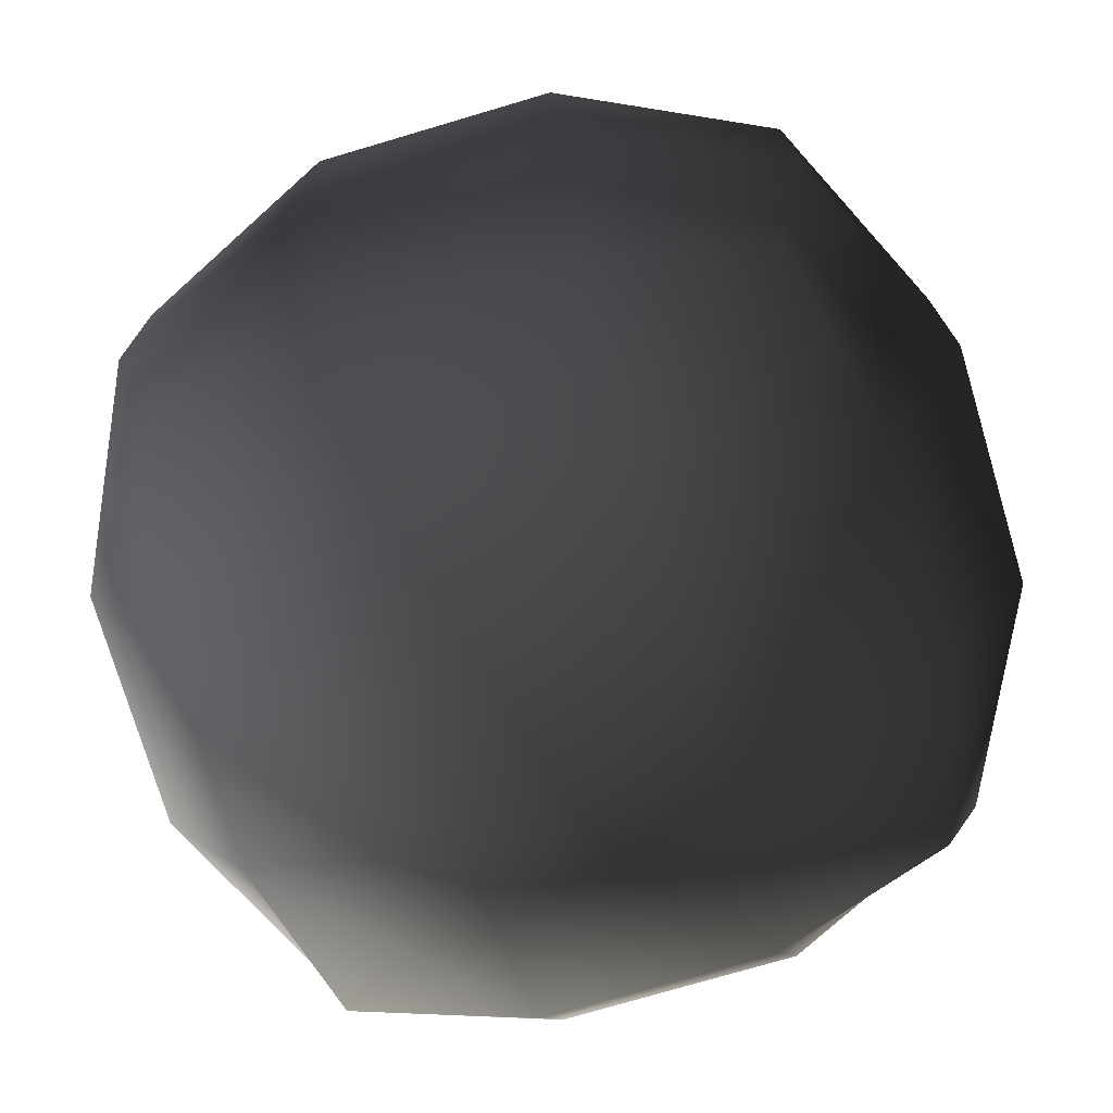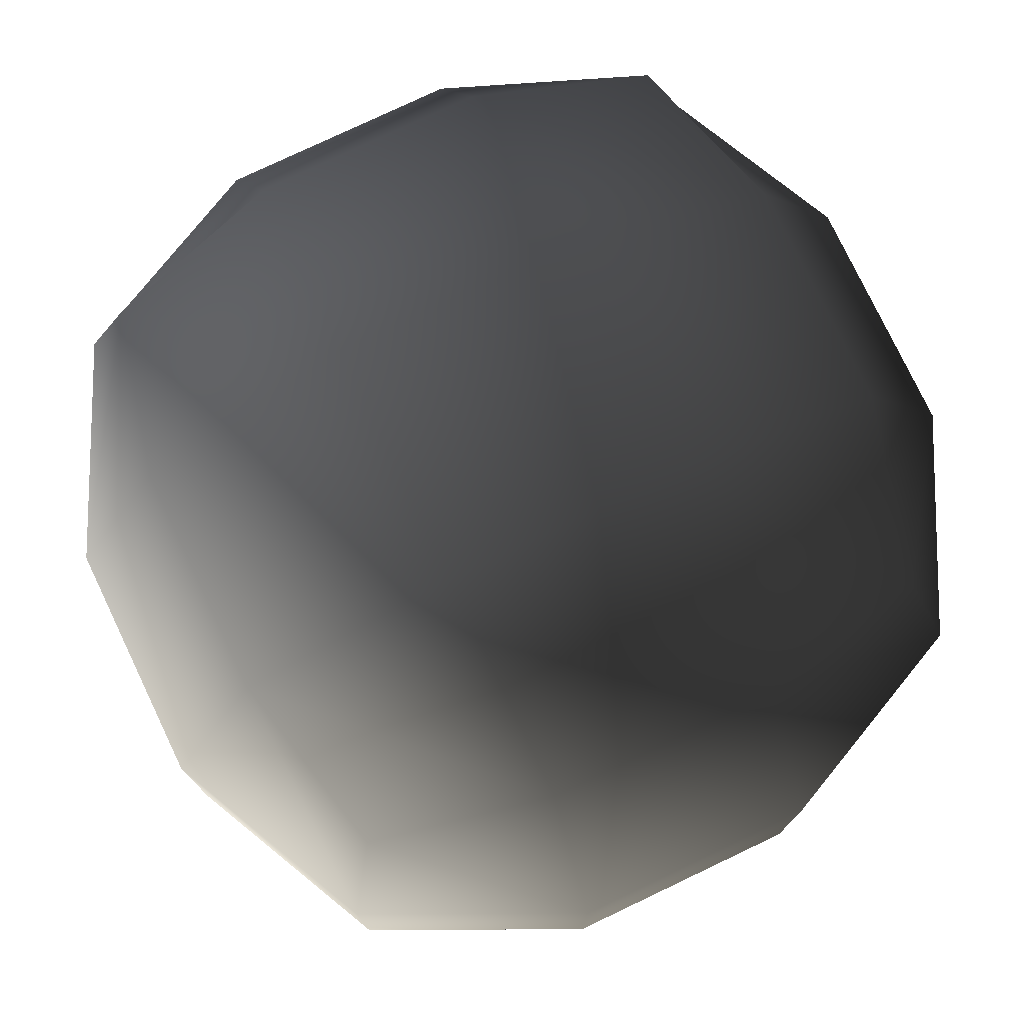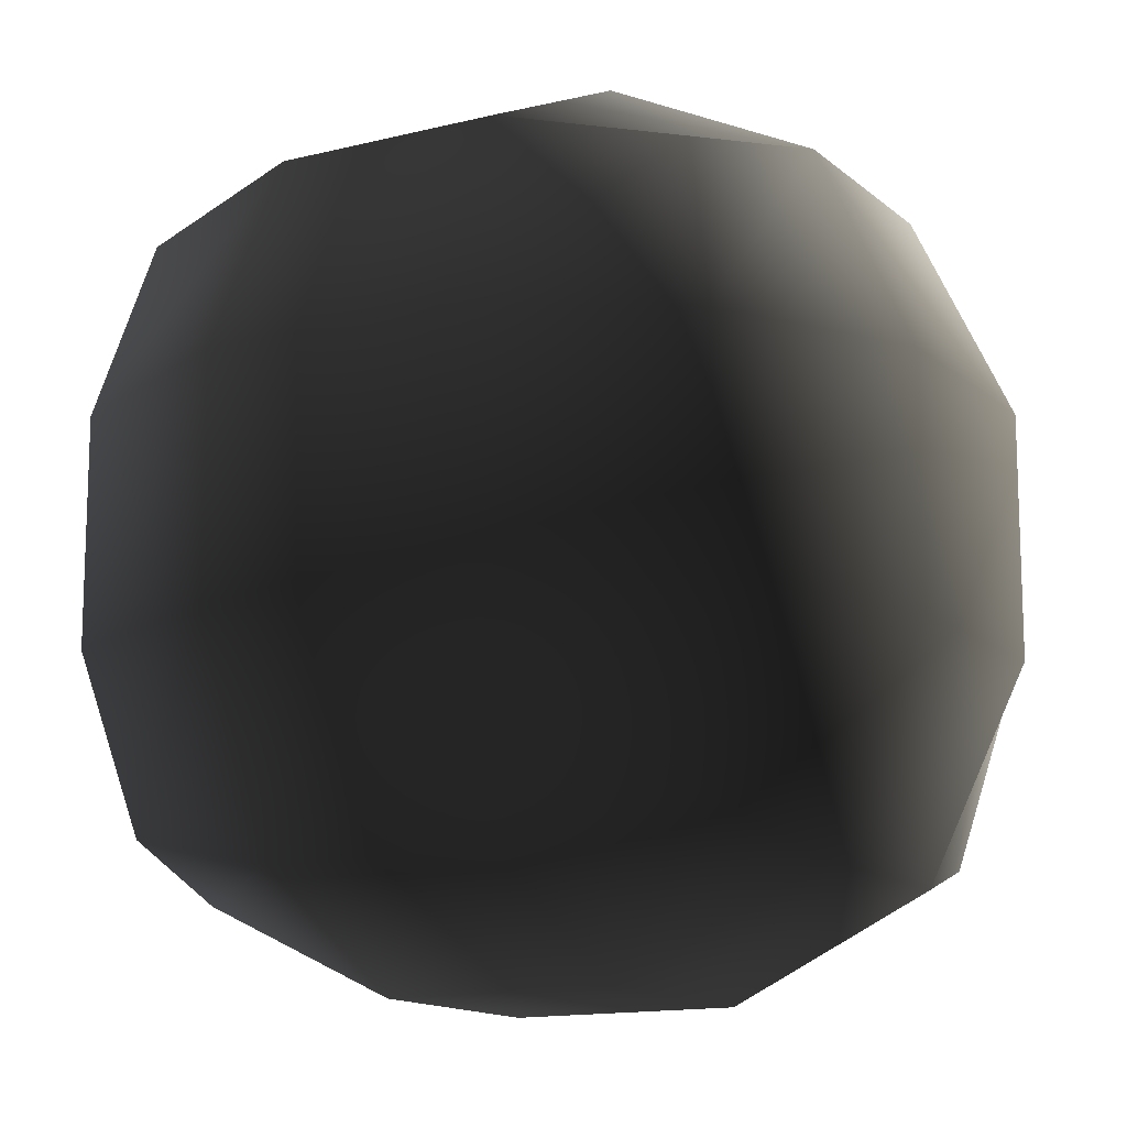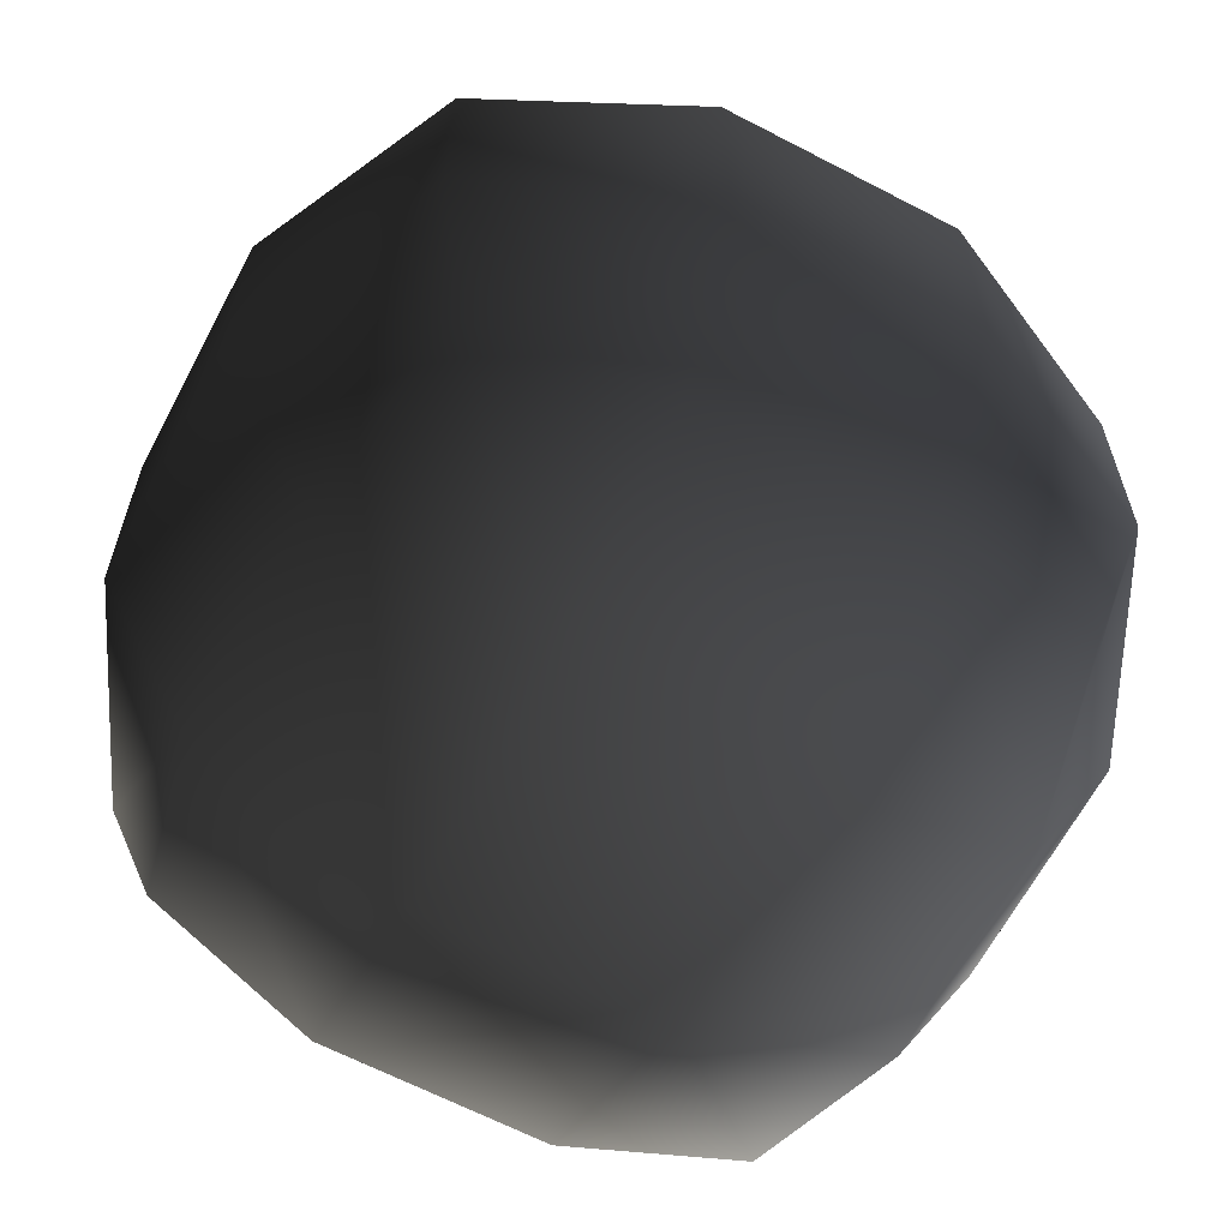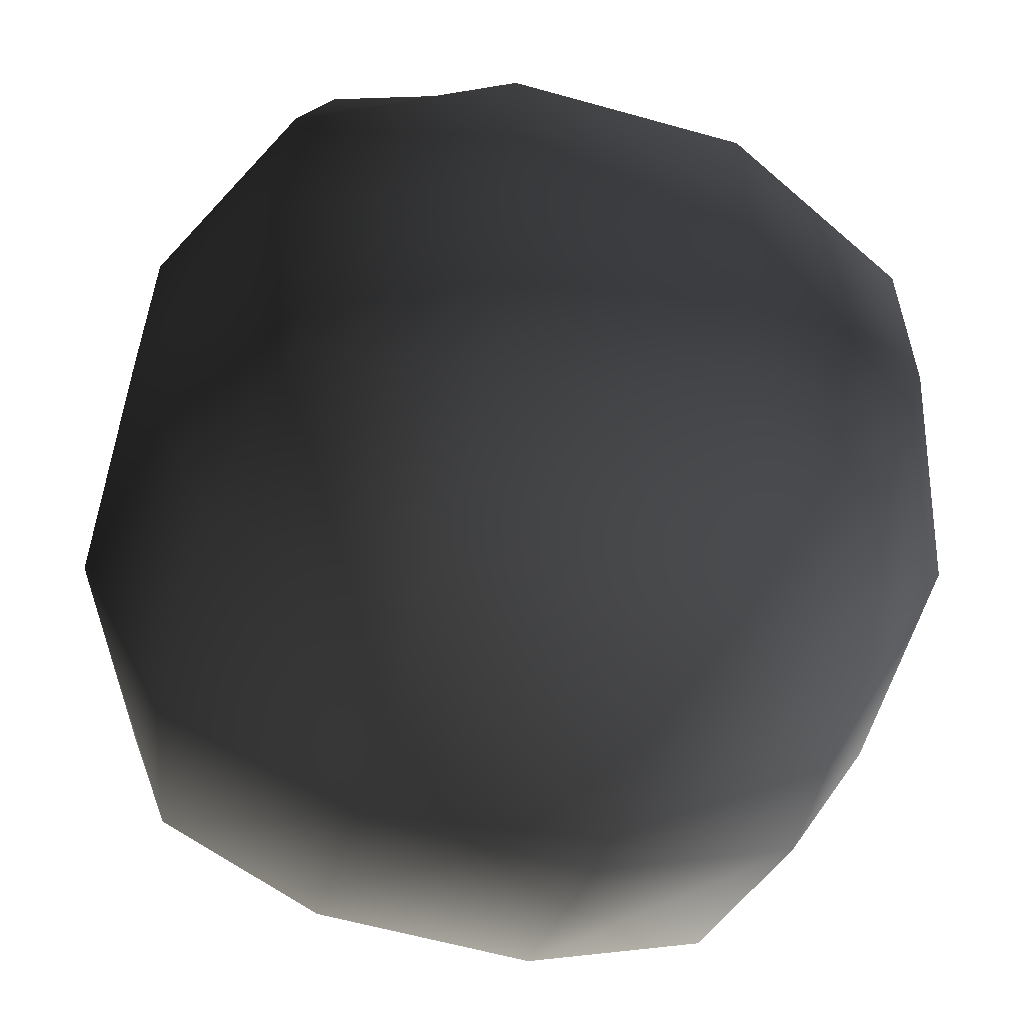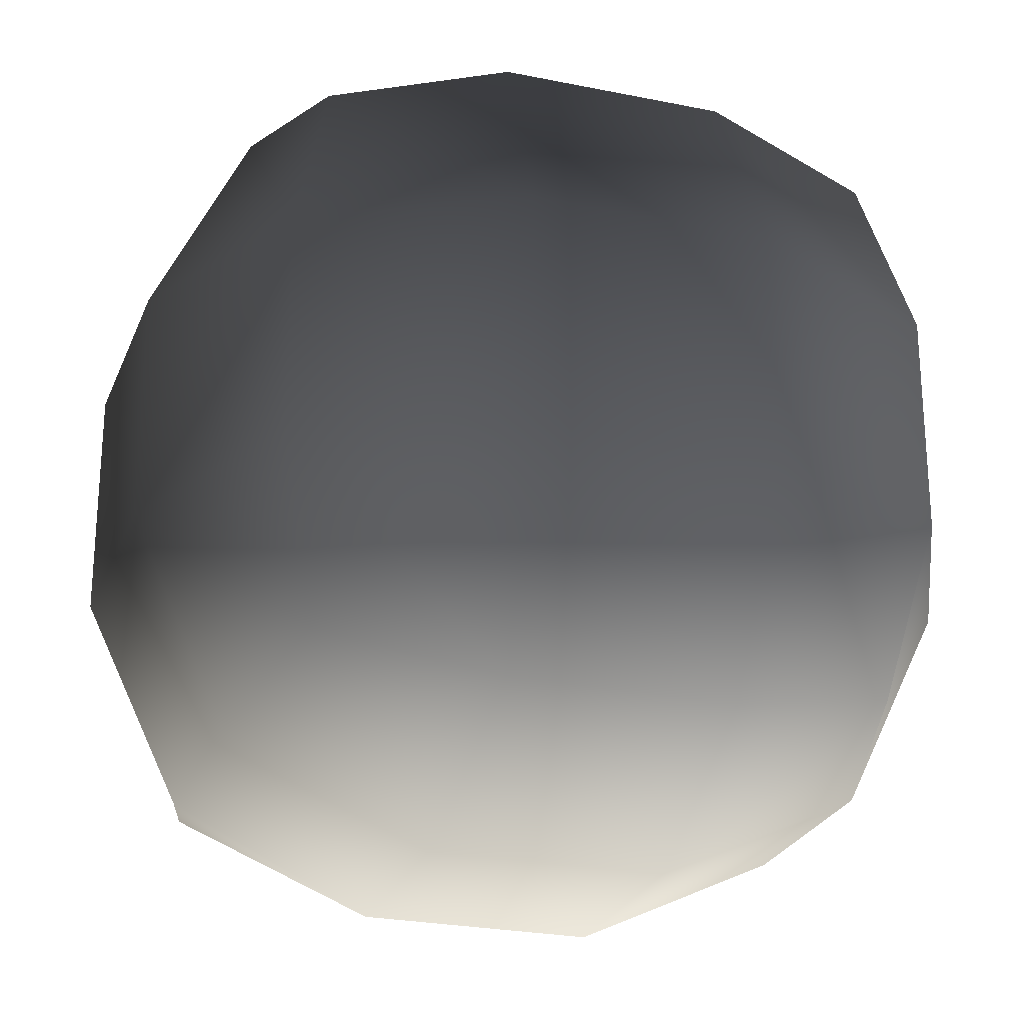
<metadata>
{"format":"obj","ext":"obj","renderer":"f3d","projection":"perspective","resolution":1024,"background":"white","views":[{"elev":-74.6,"azim":-73.5,"up":"+Y"},{"elev":77.2,"azim":64.5,"up":"+Y"},{"elev":-13.7,"azim":119.5,"up":"+Z"},{"elev":-64.1,"azim":62.2,"up":"+Y"},{"elev":-59.0,"azim":-106.2,"up":"+Z"},{"elev":-25.3,"azim":161.7,"up":"+Y"}]}
</metadata>
<code>
v -8.206 2.303 -2.303
v -6.309 2.172 -6.309
v -5.533 5.533 -5.533
v -6.309 6.309 -2.172
v -8.206 -2.303 -2.303
v -6.309 -2.172 -6.309
v -6.309 -6.309 -2.172
v -5.533 -5.533 -5.533
v -8.206 -2.303 2.303
v -8.206 2.303 2.303
v -6.309 -2.172 6.309
v -6.309 2.172 6.309
v -5.533 -5.533 5.533
v -6.309 -6.309 2.172
v -6.309 6.309 2.172
v -5.533 5.533 5.533
v 2.303 8.206 -2.303
v 2.172 6.309 -6.309
v 5.533 5.533 -5.533
v 6.309 6.309 -2.172
v -2.303 8.206 -2.303
v -2.172 6.309 -6.309
v -6.309 6.309 -2.172
v -5.533 5.533 -5.533
v -2.303 8.206 2.303
v 2.303 8.206 2.303
v -2.172 6.309 6.309
v 2.172 6.309 6.309
v -5.533 5.533 5.533
v -6.309 6.309 2.172
v 6.309 6.309 2.172
v 5.533 5.533 5.533
v 8.206 -2.303 -2.303
v 6.309 -2.172 -6.309
v 5.533 -5.533 -5.533
v 6.309 -6.309 -2.172
v 8.206 2.303 -2.303
v 6.309 2.172 -6.309
v 6.309 6.309 -2.172
v 5.533 5.533 -5.533
v 8.206 2.303 2.303
v 8.206 -2.303 2.303
v 6.309 2.172 6.309
v 6.309 -2.172 6.309
v 5.533 5.533 5.533
v 6.309 6.309 2.172
v 6.309 -6.309 2.172
v 5.533 -5.533 5.533
v -2.303 -8.206 -2.303
v -2.172 -6.309 -6.309
v -5.533 -5.533 -5.533
v -6.309 -6.309 -2.172
v 2.303 -8.206 -2.303
v 2.172 -6.309 -6.309
v 6.309 -6.309 -2.172
v 5.533 -5.533 -5.533
v 2.303 -8.206 2.303
v -2.303 -8.206 2.303
v 2.172 -6.309 6.309
v -2.172 -6.309 6.309
v 5.533 -5.533 5.533
v 6.309 -6.309 2.172
v -6.309 -6.309 2.172
v -5.533 -5.533 5.533
v 2.303 2.303 -8.206
v 6.309 2.172 -6.309
v 5.533 5.533 -5.533
v 2.172 6.309 -6.309
v -2.303 2.303 -8.206
v -2.172 6.309 -6.309
v -6.309 2.172 -6.309
v -5.533 5.533 -5.533
v -2.303 -2.303 -8.206
v 2.303 -2.303 -8.206
v -2.172 -6.309 -6.309
v 2.172 -6.309 -6.309
v -5.533 -5.533 -5.533
v -6.309 -2.172 -6.309
v 6.309 -2.172 -6.309
v 5.533 -5.533 -5.533
v -2.303 2.303 8.206
v -6.309 2.172 6.309
v -5.533 5.533 5.533
v -2.172 6.309 6.309
v 2.303 2.303 8.206
v 2.172 6.309 6.309
v 6.309 2.172 6.309
v 5.533 5.533 5.533
v 2.303 -2.303 8.206
v -2.303 -2.303 8.206
v 2.172 -6.309 6.309
v -2.172 -6.309 6.309
v 5.533 -5.533 5.533
v 6.309 -2.172 6.309
v -6.309 -2.172 6.309
v -5.533 -5.533 5.533
g Rock_single_t2.002_35350_267
f 1 3 2
f 1 4 3
f 5 1 2
f 5 2 6
f 7 5 6
f 7 6 8
f 9 1 5
f 9 10 1
f 10 4 1
f 11 10 9
f 11 12 10
f 13 11 9
f 13 9 14
f 14 5 7
f 14 9 5
f 12 15 10
f 10 15 4
f 12 16 15
f 17 19 18
f 17 20 19
f 21 17 18
f 21 18 22
f 23 21 22
f 23 22 24
f 25 17 21
f 25 26 17
f 26 20 17
f 27 26 25
f 27 28 26
f 29 27 25
f 29 25 30
f 30 21 23
f 30 25 21
f 28 31 26
f 26 31 20
f 28 32 31
f 33 35 34
f 33 36 35
f 37 33 34
f 37 34 38
f 39 37 38
f 39 38 40
f 41 33 37
f 41 42 33
f 42 36 33
f 43 42 41
f 43 44 42
f 45 43 41
f 45 41 46
f 46 37 39
f 46 41 37
f 44 47 42
f 42 47 36
f 44 48 47
f 49 51 50
f 49 52 51
f 53 49 50
f 53 50 54
f 55 53 54
f 55 54 56
f 57 49 53
f 57 58 49
f 58 52 49
f 59 58 57
f 59 60 58
f 61 59 57
f 61 57 62
f 62 53 55
f 62 57 53
f 60 63 58
f 58 63 52
f 60 64 63
f 65 67 66
f 65 68 67
f 69 68 65
f 69 70 68
f 71 70 69
f 71 72 70
f 73 69 65
f 73 65 74
f 74 65 66
f 75 73 74
f 75 74 76
f 77 73 75
f 77 78 73
f 78 69 73
f 78 71 69
f 76 74 79
f 74 66 79
f 76 79 80
f 81 83 82
f 81 84 83
f 85 84 81
f 85 86 84
f 87 86 85
f 87 88 86
f 89 85 81
f 89 81 90
f 90 81 82
f 91 89 90
f 91 90 92
f 93 89 91
f 93 94 89
f 94 85 89
f 94 87 85
f 92 90 95
f 90 82 95
f 92 95 96

</code>
